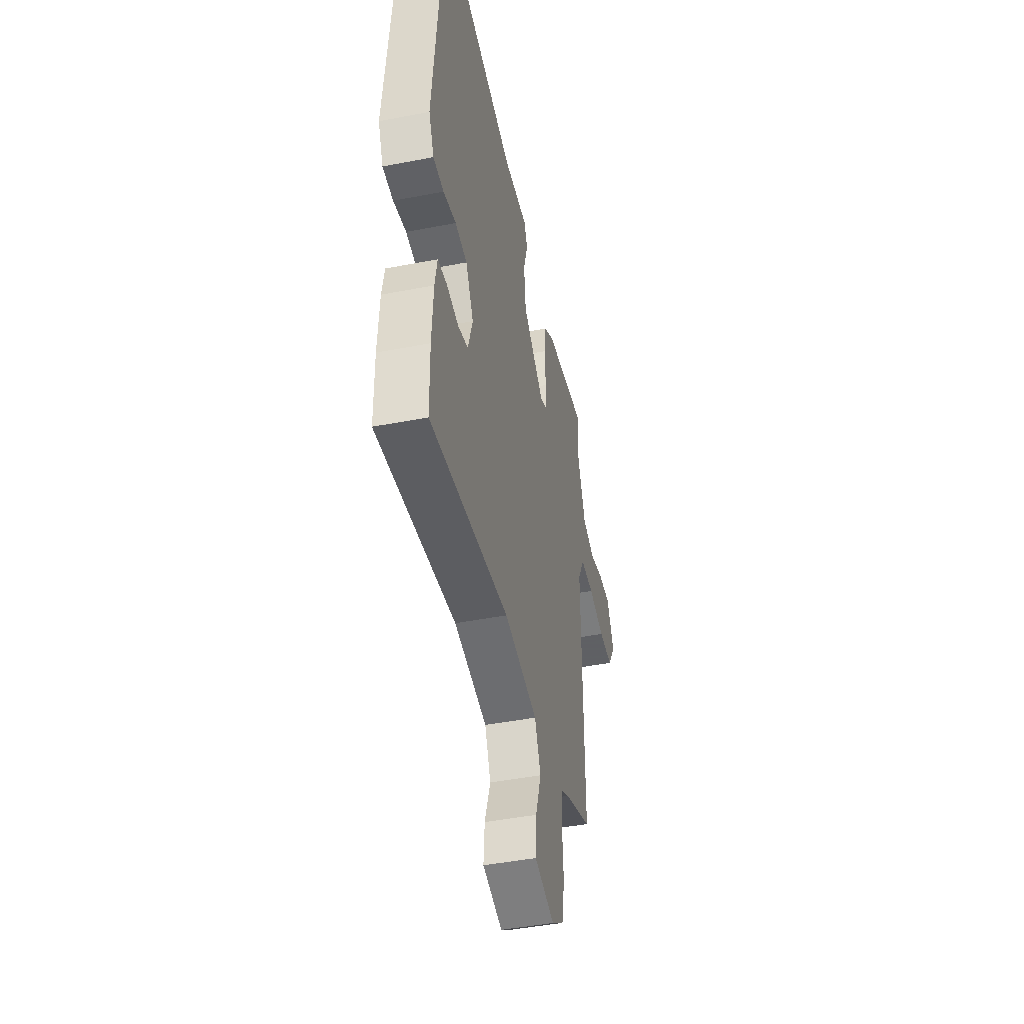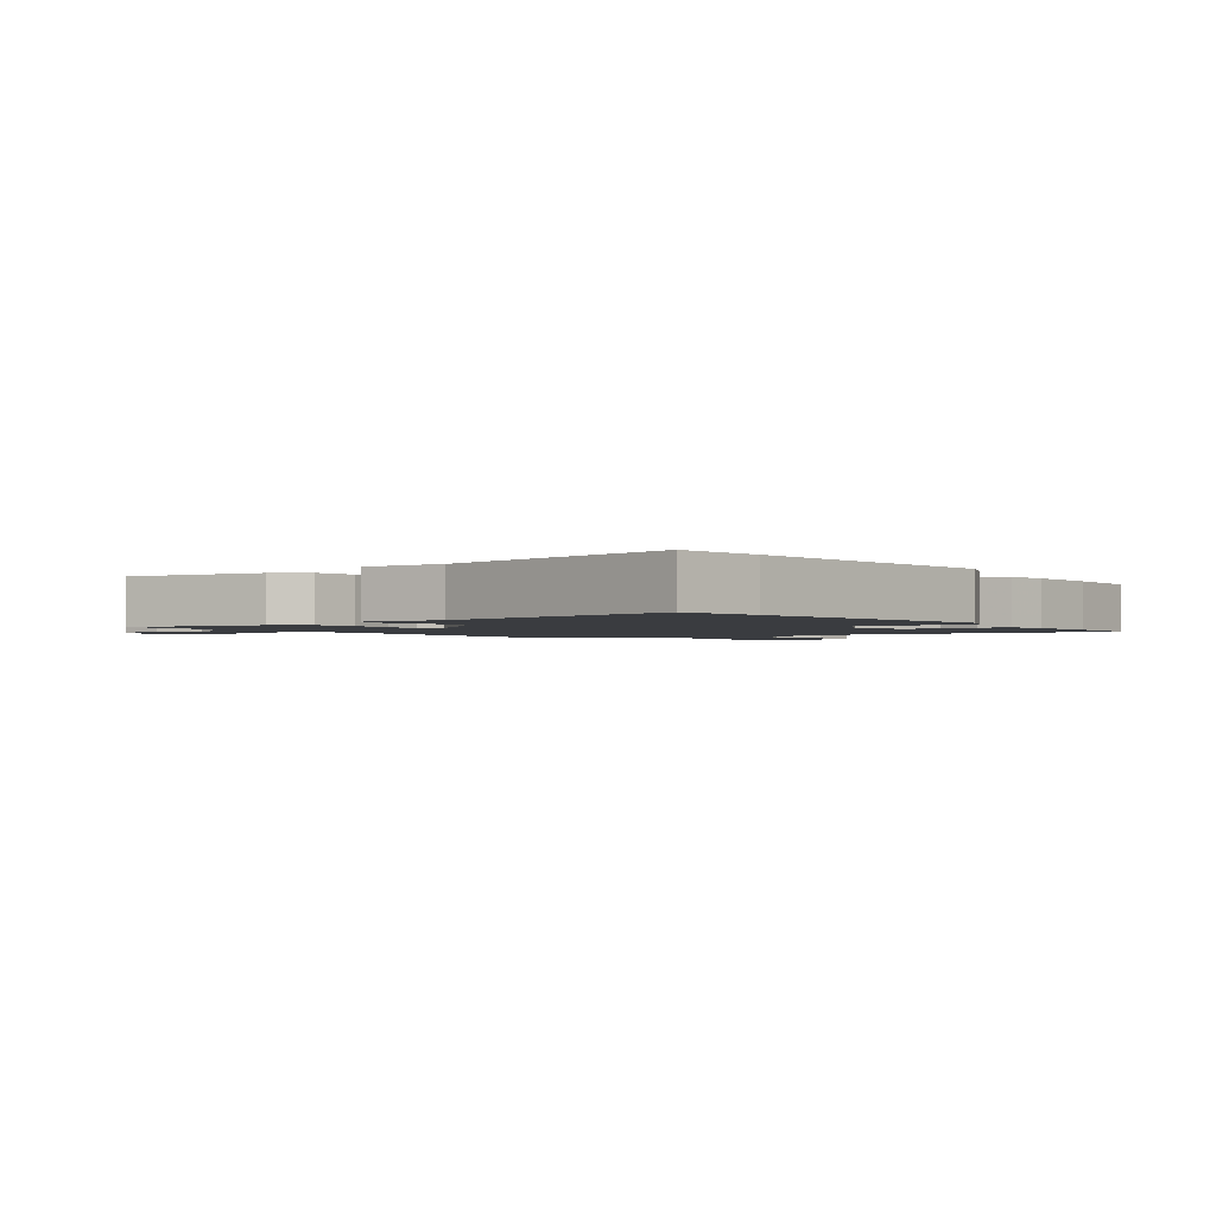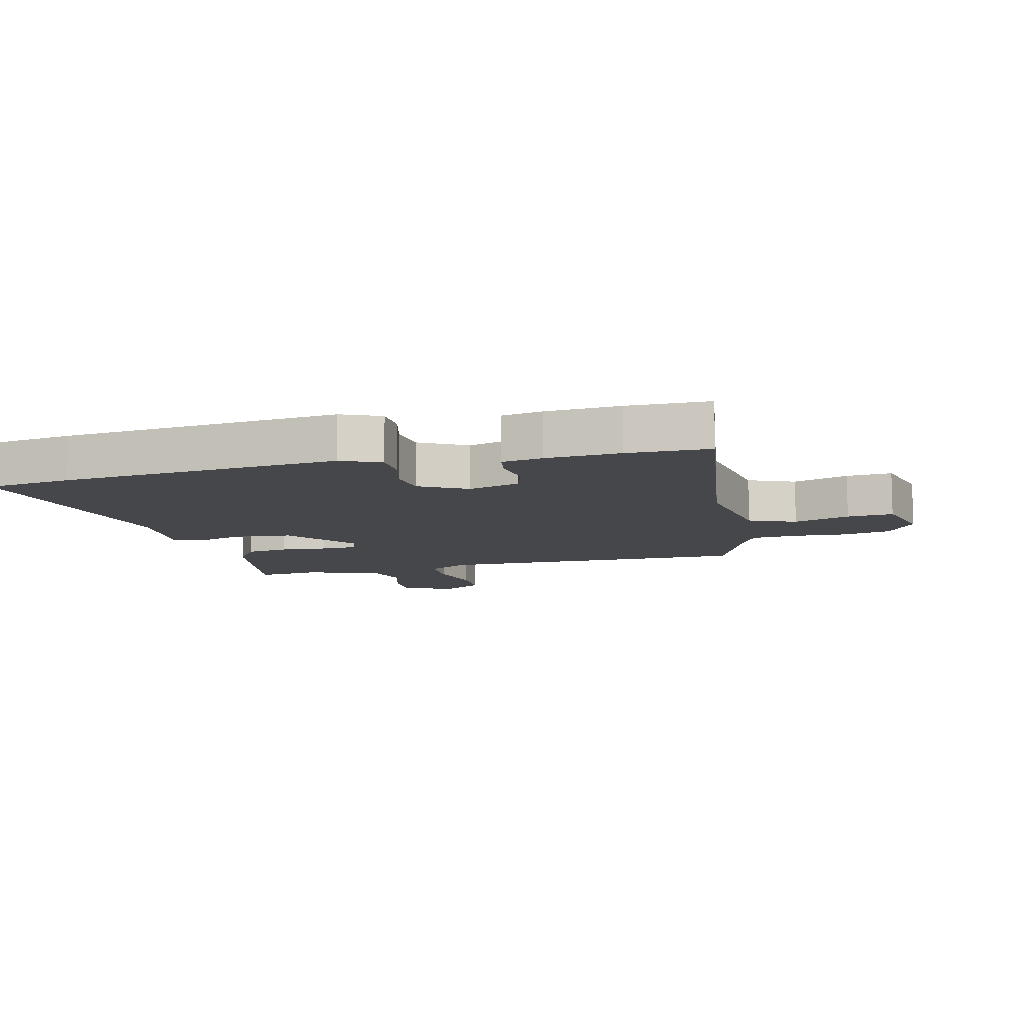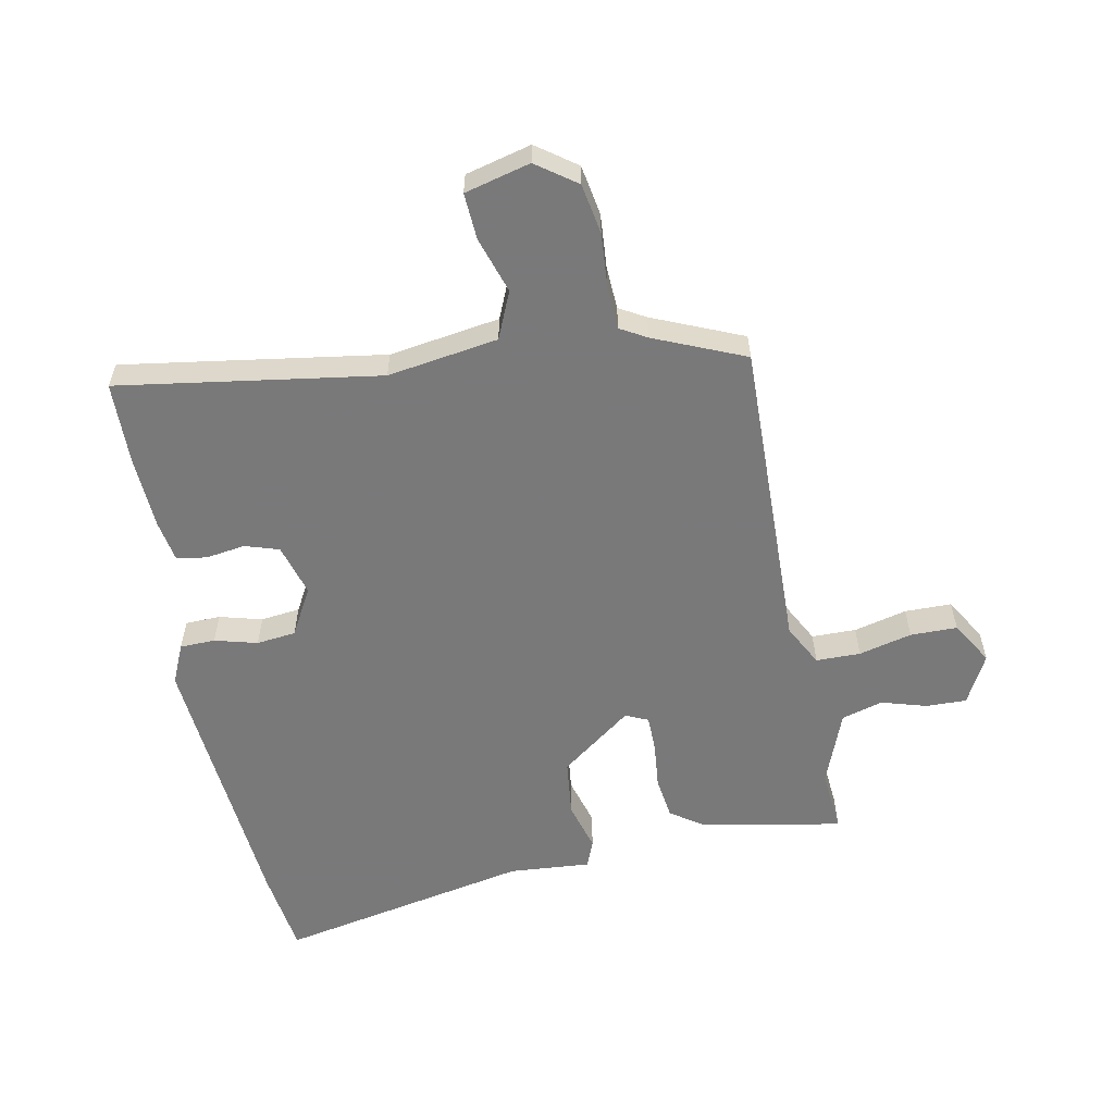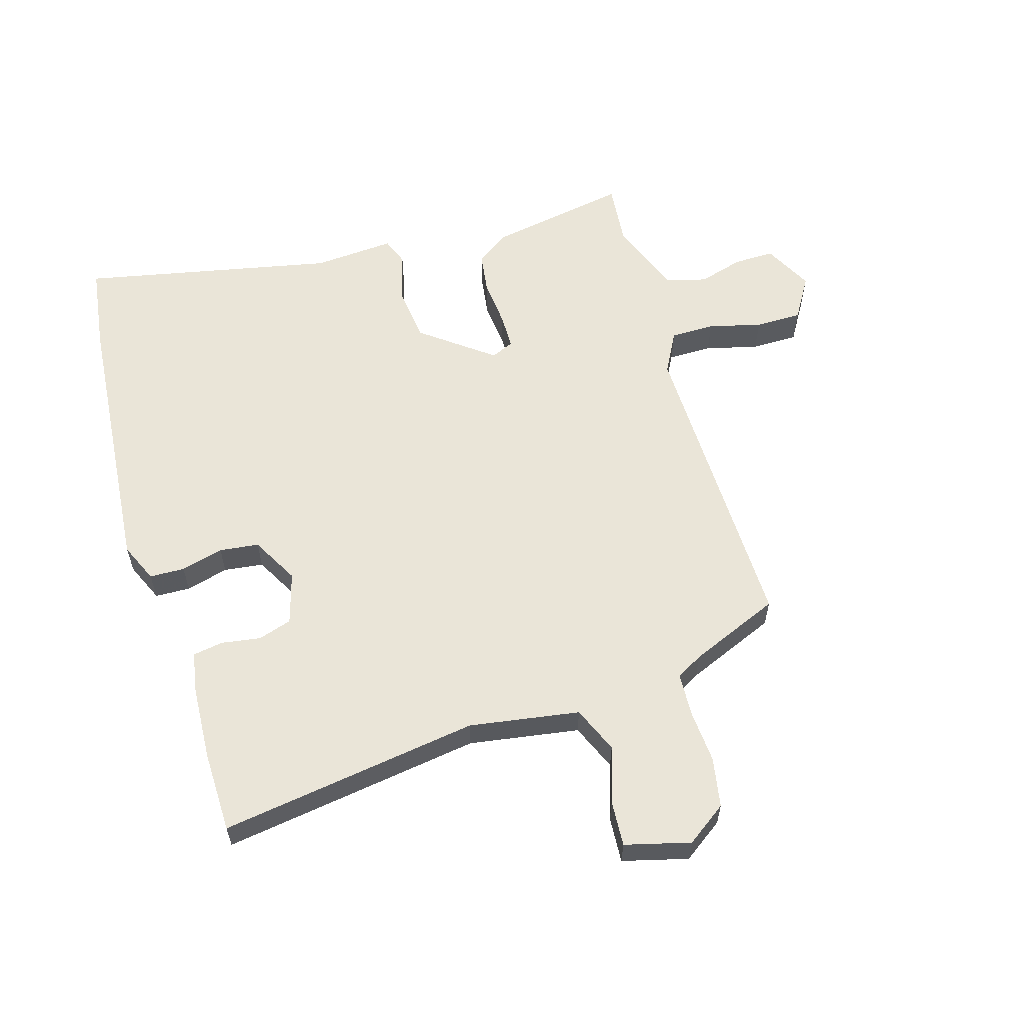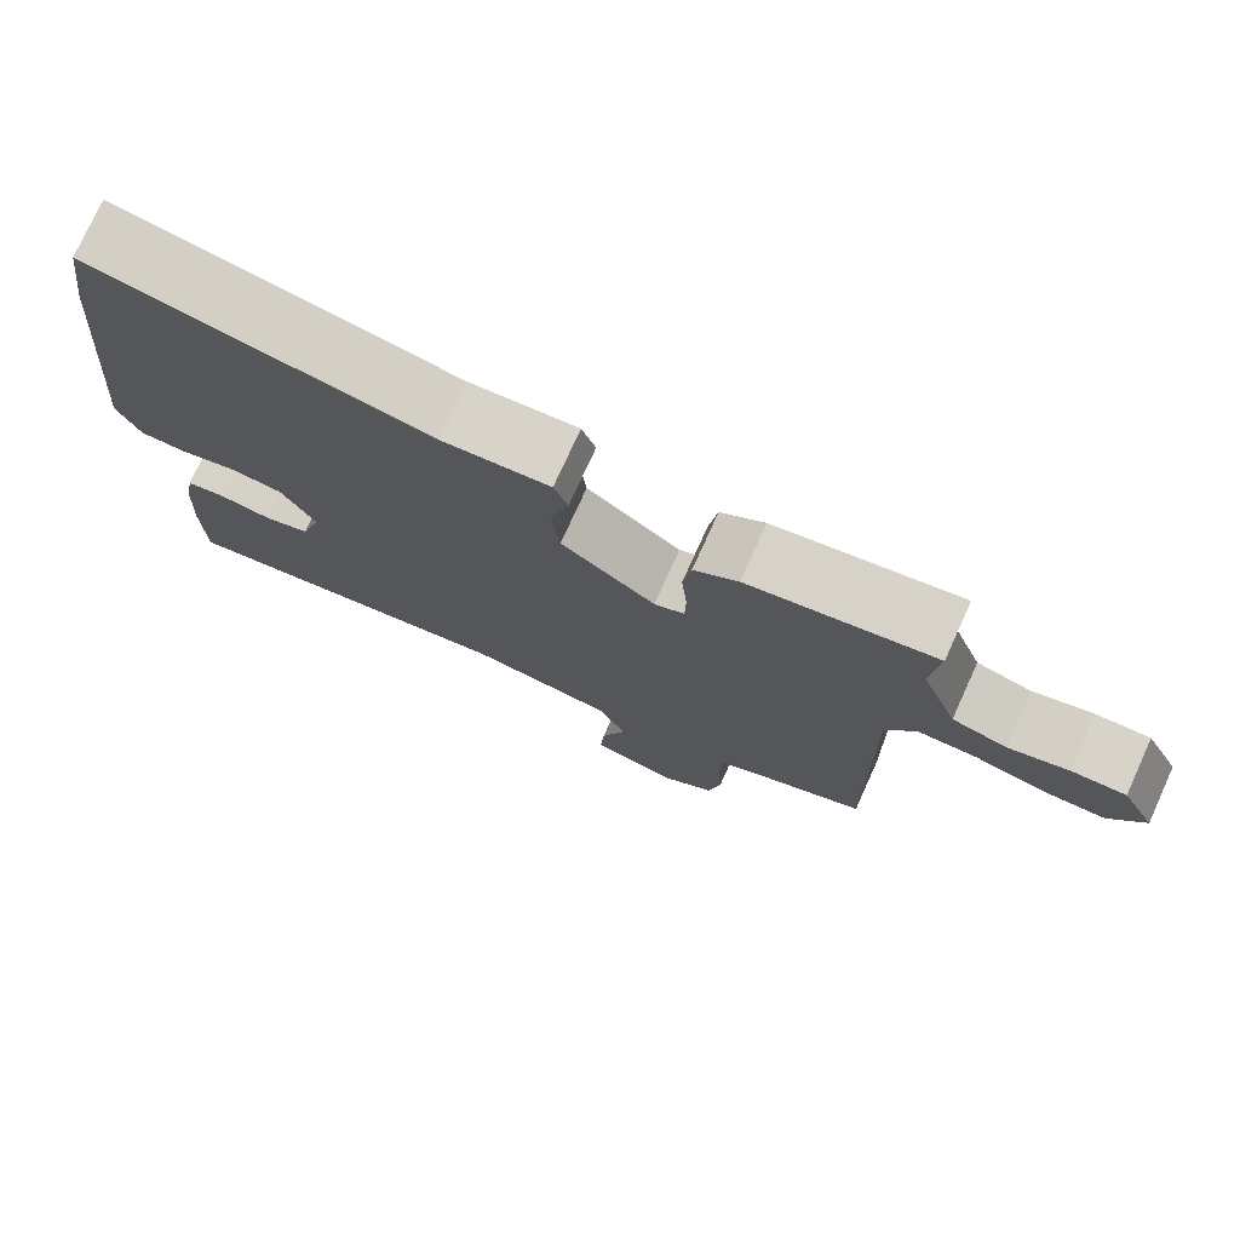
<metadata>
{"format":"obj","ext":"obj","renderer":"f3d","projection":"perspective","resolution":1024,"background":"white","views":[{"elev":-45.3,"azim":102.6,"up":"+Z"},{"elev":-1.9,"azim":36.3,"up":"+Y"},{"elev":-10.2,"azim":104.0,"up":"+Y"},{"elev":-57.8,"azim":-169.4,"up":"+Y"},{"elev":59.2,"azim":163.2,"up":"+Y"},{"elev":76.4,"azim":-155.6,"up":"+Z"}]}
</metadata>
<code>
v 0.488 0.07 0.585
v 0.508 0.07 0.446
v 0.549 0.07 -0.005
v 0.521 0.07 -0.069
v 0.464 0.07 -0.071
v 0.395 0.07 -0.053
v 0.331 0.07 -0.061
v 0.289 0.07 -0.138
v 0.314 0.07 -0.222
v 0.369 0.07 -0.239
v 0.433 0.07 -0.229
v 0.482 0.07 -0.237
v 0.494 0.07 -0.304
v 0.501 0.07 -0.424
v 0.499 0.07 -0.557
v 0.076 0.07 -0.496
v -0.103 0.07 -0.525
v -0.135 0.07 -0.601
v -0.105 0.07 -0.692
v -0.1 0.07 -0.767
v -0.206 0.07 -0.795
v -0.271 0.07 -0.749
v -0.286 0.07 -0.668
v -0.28 0.07 -0.58
v -0.284 0.07 -0.51
v -0.327 0.07 -0.486
v -0.474 0.07 -0.425
v -0.466 0.07 0.083
v -0.502 0.07 0.15
v -0.574 0.07 0.15
v -0.66 0.07 0.128
v -0.736 0.07 0.128
v -0.778 0.07 0.197
v -0.737 0.07 0.277
v -0.671 0.07 0.276
v -0.598 0.07 0.255
v -0.531 0.07 0.275
v -0.486 0.07 0.396
v -0.496 0.07 0.499
v -0.268 0.07 0.459
v -0.214 0.07 0.422
v -0.204 0.07 0.353
v -0.211 0.07 0.277
v -0.21 0.07 0.219
v -0.173 0.07 0.203
v -0.058 0.07 0.291
v -0.048 0.07 0.384
v -0.071 0.07 0.463
v -0.054 0.07 0.508
v 0.078 0.07 0.499
v 0.488 0 0.585
v 0.508 0 0.446
v 0.549 0 -0.005
v 0.521 0 -0.069
v 0.464 0 -0.071
v 0.395 0 -0.053
v 0.331 0 -0.061
v 0.289 0 -0.138
v 0.314 0 -0.222
v 0.369 0 -0.239
v 0.433 0 -0.229
v 0.482 0 -0.237
v 0.494 0 -0.304
v 0.501 0 -0.424
v 0.499 0 -0.557
v 0.076 0 -0.496
v -0.103 0 -0.525
v -0.135 0 -0.601
v -0.105 0 -0.692
v -0.1 0 -0.767
v -0.206 0 -0.795
v -0.271 0 -0.749
v -0.286 0 -0.668
v -0.28 0 -0.58
v -0.284 0 -0.51
v -0.327 0 -0.486
v -0.474 0 -0.425
v -0.466 0 0.083
v -0.502 0 0.15
v -0.574 0 0.15
v -0.66 0 0.128
v -0.736 0 0.128
v -0.778 0 0.197
v -0.737 0 0.277
v -0.671 0 0.276
v -0.598 0 0.255
v -0.531 0 0.275
v -0.486 0 0.396
v -0.496 0 0.499
v -0.268 0 0.459
v -0.214 0 0.422
v -0.204 0 0.353
v -0.211 0 0.277
v -0.21 0 0.219
v -0.173 0 0.203
v -0.058 0 0.291
v -0.048 0 0.384
v -0.071 0 0.463
v -0.054 0 0.508
v 0.078 0 0.499
f 47 48 49 50
f 46 47 50 1
f 45 46 1 2
f 40 41 42 43
f 38 39 40 43
f 37 38 43 44
f 36 37 44 45
f 34 35 36
f 33 34 36
f 30 31 32 33
f 29 30 33 36
f 26 27 28
f 25 26 28
f 21 22 23 24
f 21 24 25
f 18 19 20 21
f 18 21 25
f 17 18 25 28
f 13 14 15 16
f 10 11 12 13
f 9 10 13 16
f 8 9 16 17
f 3 4 5 6
f 45 2 3 6
f 29 36 45 6
f 7 8 17 28
f 6 7 28 29
f 100 99 98 97
f 51 100 97 96
f 52 51 96 95
f 93 92 91 90
f 93 90 89 88
f 94 93 88 87
f 95 94 87 86
f 86 85 84
f 86 84 83
f 83 82 81 80
f 86 83 80 79
f 78 77 76
f 78 76 75
f 74 73 72 71
f 75 74 71
f 71 70 69 68
f 75 71 68
f 78 75 68 67
f 66 65 64 63
f 63 62 61 60
f 66 63 60 59
f 67 66 59 58
f 56 55 54 53
f 56 53 52 95
f 56 95 86 79
f 78 67 58 57
f 79 78 57 56
f 1 51 52 2
f 2 52 53 3
f 3 53 54 4
f 4 54 55 5
f 5 55 56 6
f 6 56 57 7
f 7 57 58 8
f 8 58 59 9
f 9 59 60 10
f 10 60 61 11
f 11 61 62 12
f 12 62 63 13
f 13 63 64 14
f 14 64 65 15
f 15 65 66 16
f 16 66 67 17
f 17 67 68 18
f 18 68 69 19
f 19 69 70 20
f 20 70 71 21
f 21 71 72 22
f 22 72 73 23
f 23 73 74 24
f 24 74 75 25
f 25 75 76 26
f 26 76 77 27
f 27 77 78 28
f 28 78 79 29
f 29 79 80 30
f 30 80 81 31
f 31 81 82 32
f 32 82 83 33
f 33 83 84 34
f 34 84 85 35
f 35 85 86 36
f 36 86 87 37
f 37 87 88 38
f 38 88 89 39
f 39 89 90 40
f 40 90 91 41
f 41 91 92 42
f 42 92 93 43
f 43 93 94 44
f 44 94 95 45
f 45 95 96 46
f 46 96 97 47
f 47 97 98 48
f 48 98 99 49
f 49 99 100 50
f 50 100 51 1

</code>
